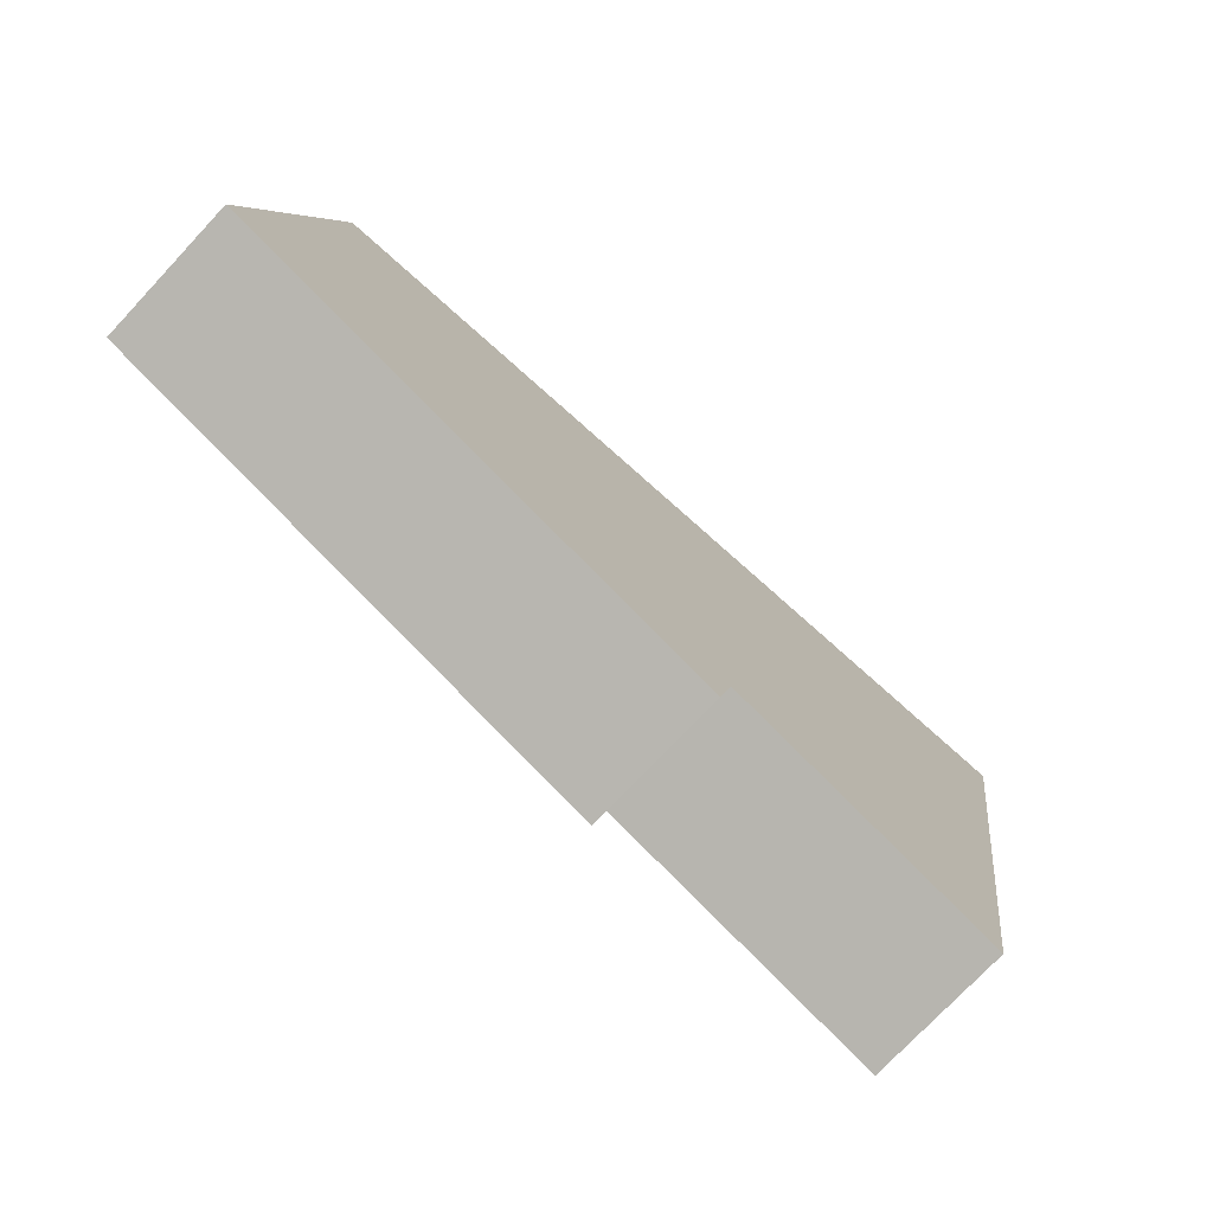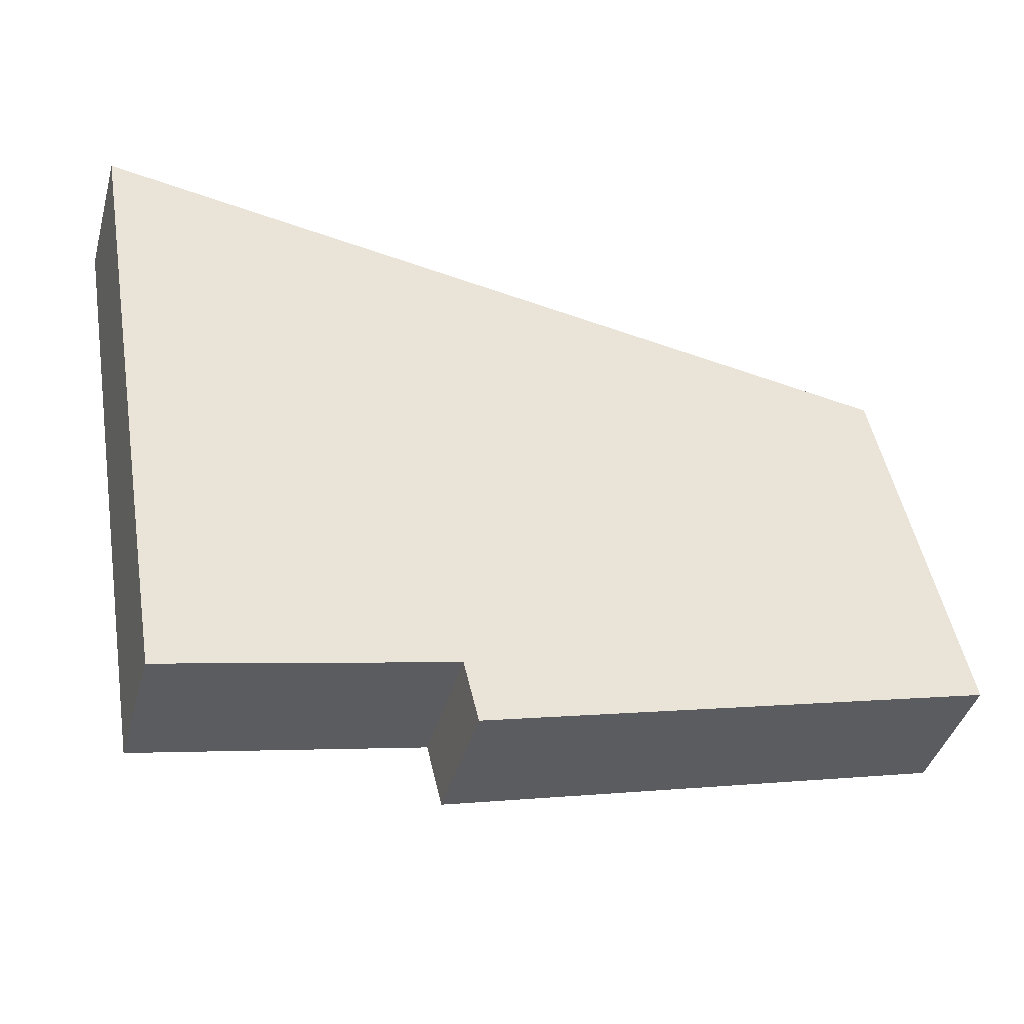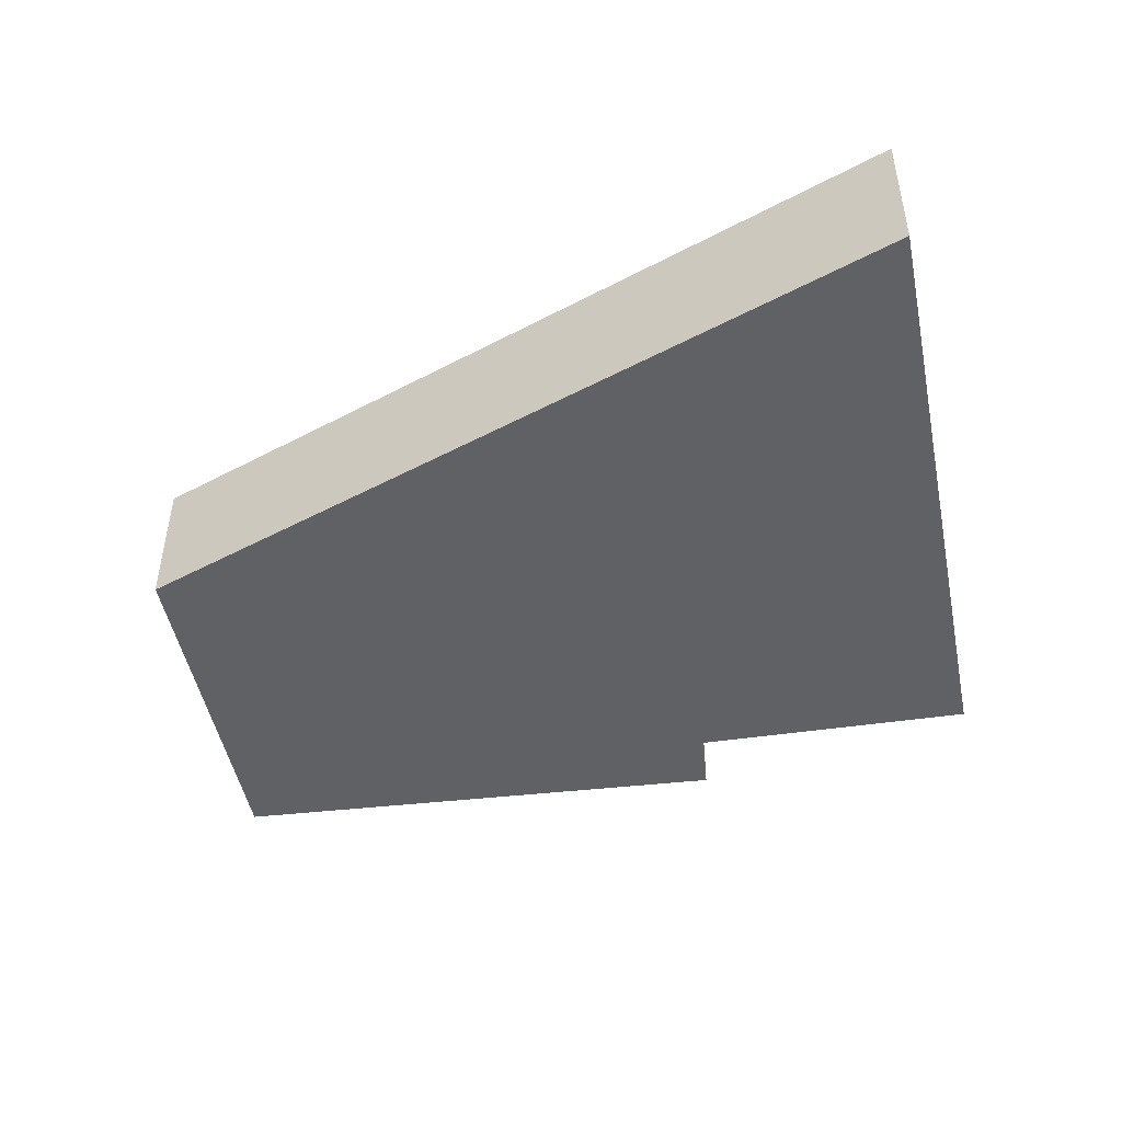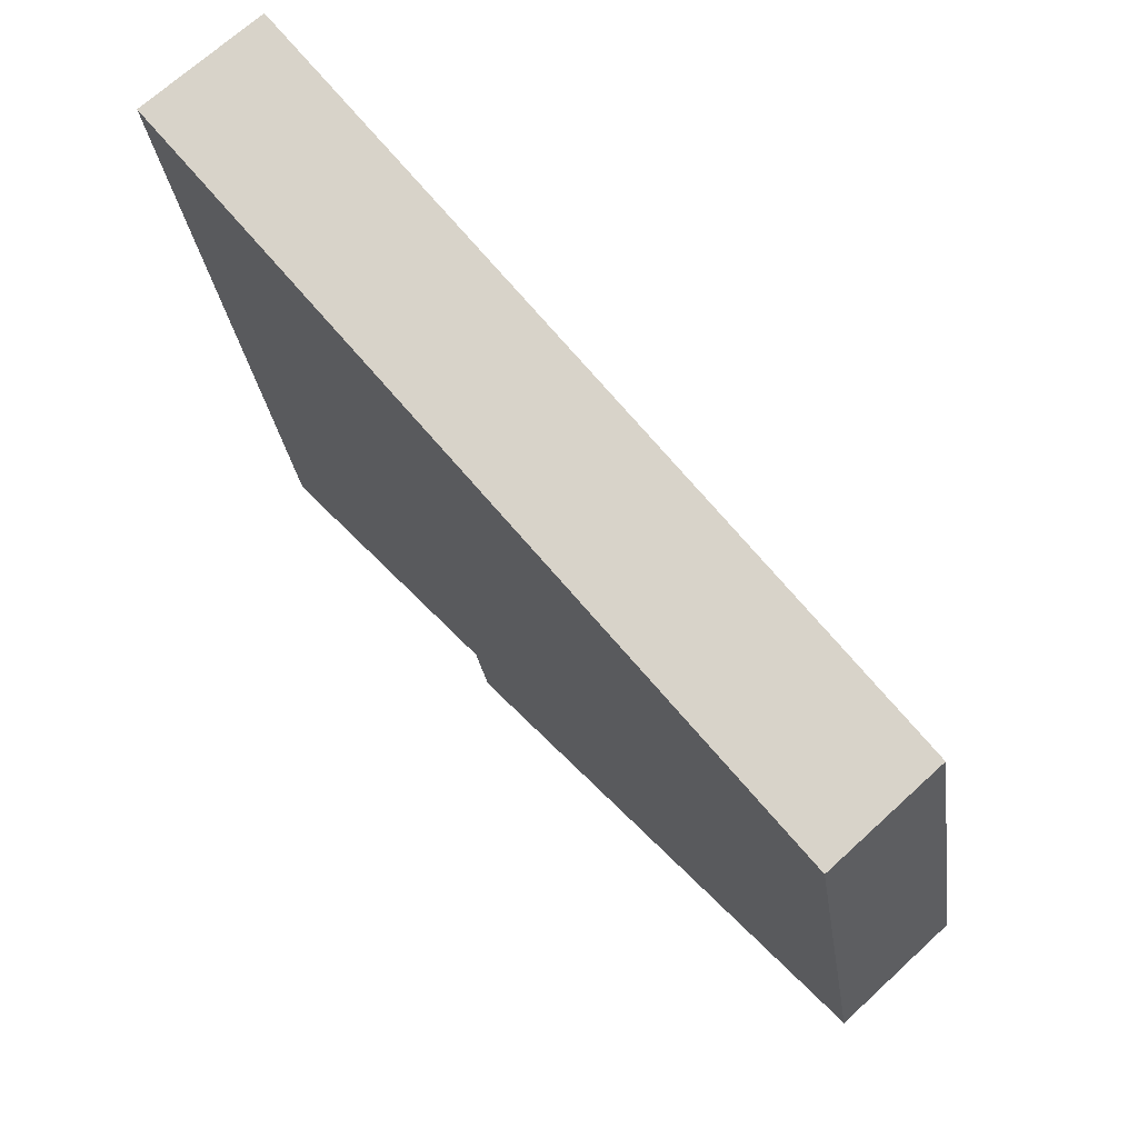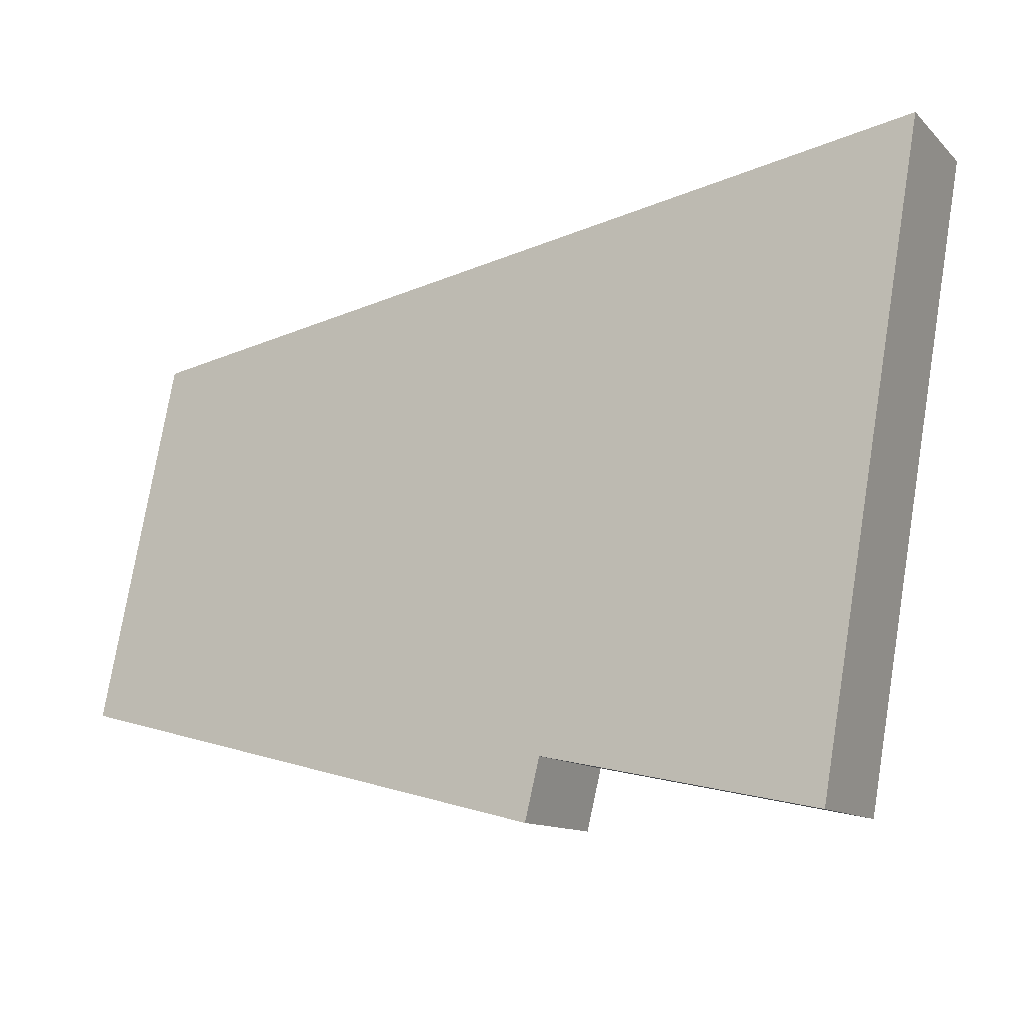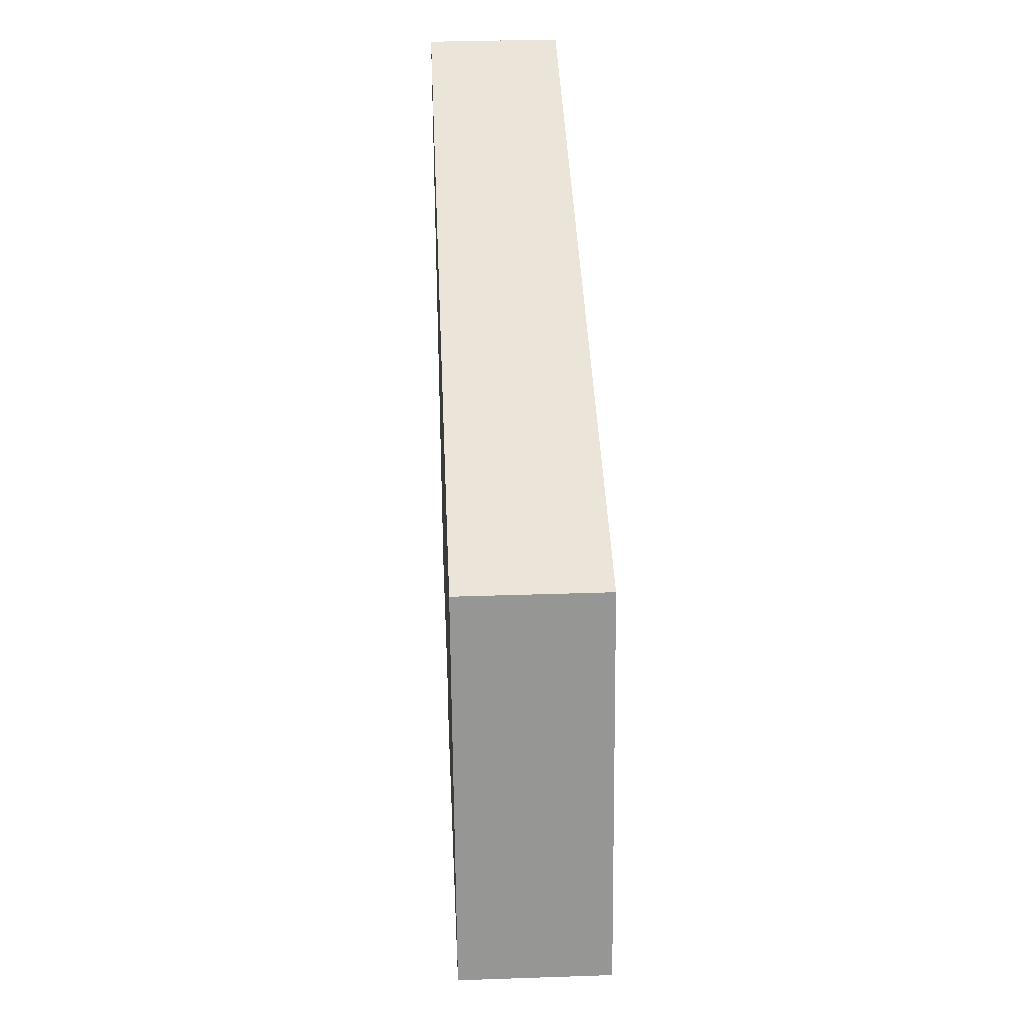
<metadata>
{"format":"obj","ext":"obj","renderer":"f3d","projection":"perspective","resolution":1024,"background":"white","views":[{"elev":-75.1,"azim":-43.2,"up":"+Z"},{"elev":-41.7,"azim":164.5,"up":"+Z"},{"elev":-45.7,"azim":21.7,"up":"+Y"},{"elev":69.9,"azim":-132.5,"up":"+Z"},{"elev":-12.3,"azim":27.4,"up":"+Z"},{"elev":34.7,"azim":-92.6,"up":"+Z"}]}
</metadata>
<code>
v  22.36 3.512e-16 -5.735
v  23.04 6.096 -2.969
v  23.04 1.818e-16 -2.968
v  22.36 6.096 -5.735
v  0.0001299 6.096 -0.0001933
v  0 0 0
v  3.491 6.096 16.28
v  3.491 -9.972e-16 16.29
v  40.34 -1.38e-15 22.55
v  40.34 6.096 22.54
v  37.58 -3.878e-16 6.334
v  37.58 6.096 6.334
v  35.54 3.441e-16 -5.62
v  35.54 6.096 -5.62
v  28.69 6.096 -4.167
v  28.69 2.551e-16 -4.167
g defaultobject
f 1 2 3
f 2 1 4
f 5 1 6
f 1 5 4
f 7 6 8
f 6 7 5
f 9 7 8
f 7 9 10
f 11 10 9
f 10 11 12
f 13 12 11
f 12 13 14
f 15 13 16
f 13 15 14
f 2 16 3
f 16 2 15
f 1 8 6
f 8 1 3
f 8 3 9
f 9 3 16
f 9 16 11
f 11 16 13
f 5 2 4
f 2 5 10
f 10 5 7
f 15 12 14
f 12 15 2
f 12 2 10

</code>
